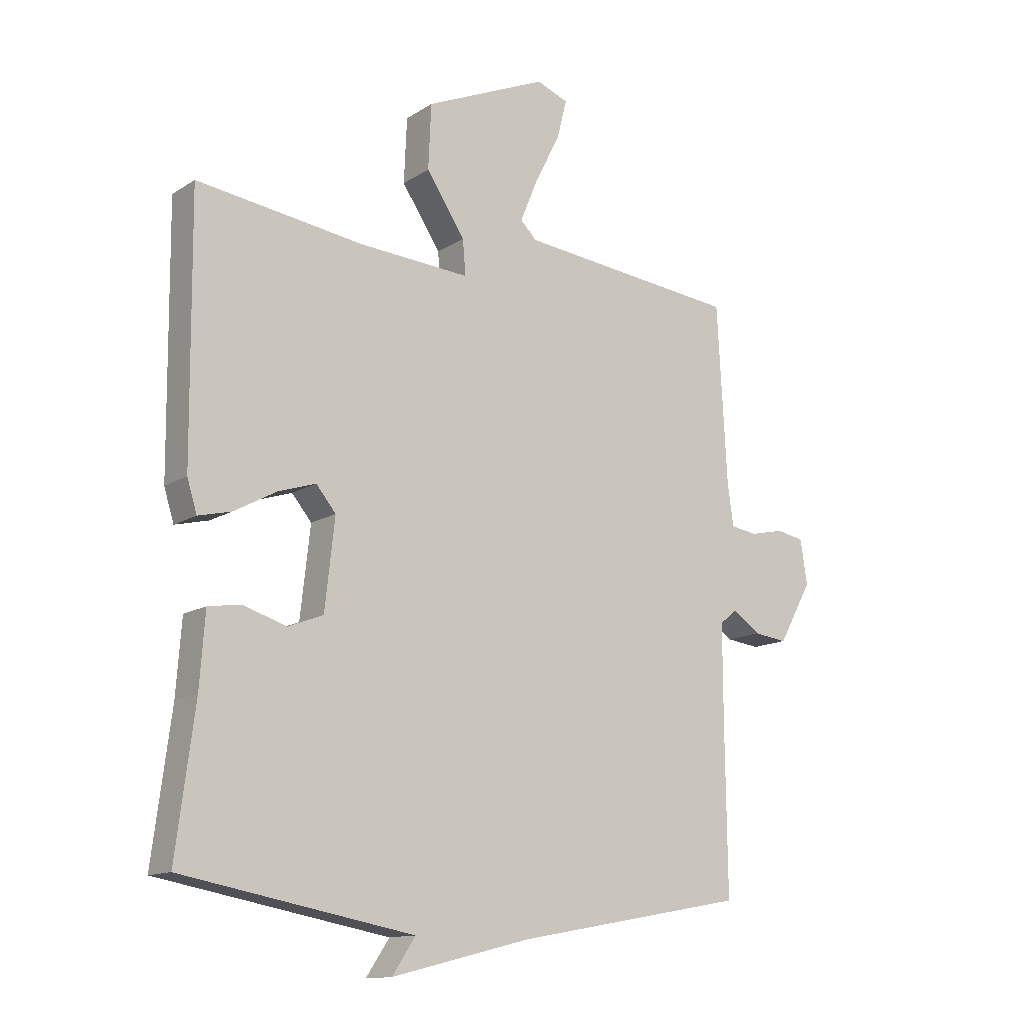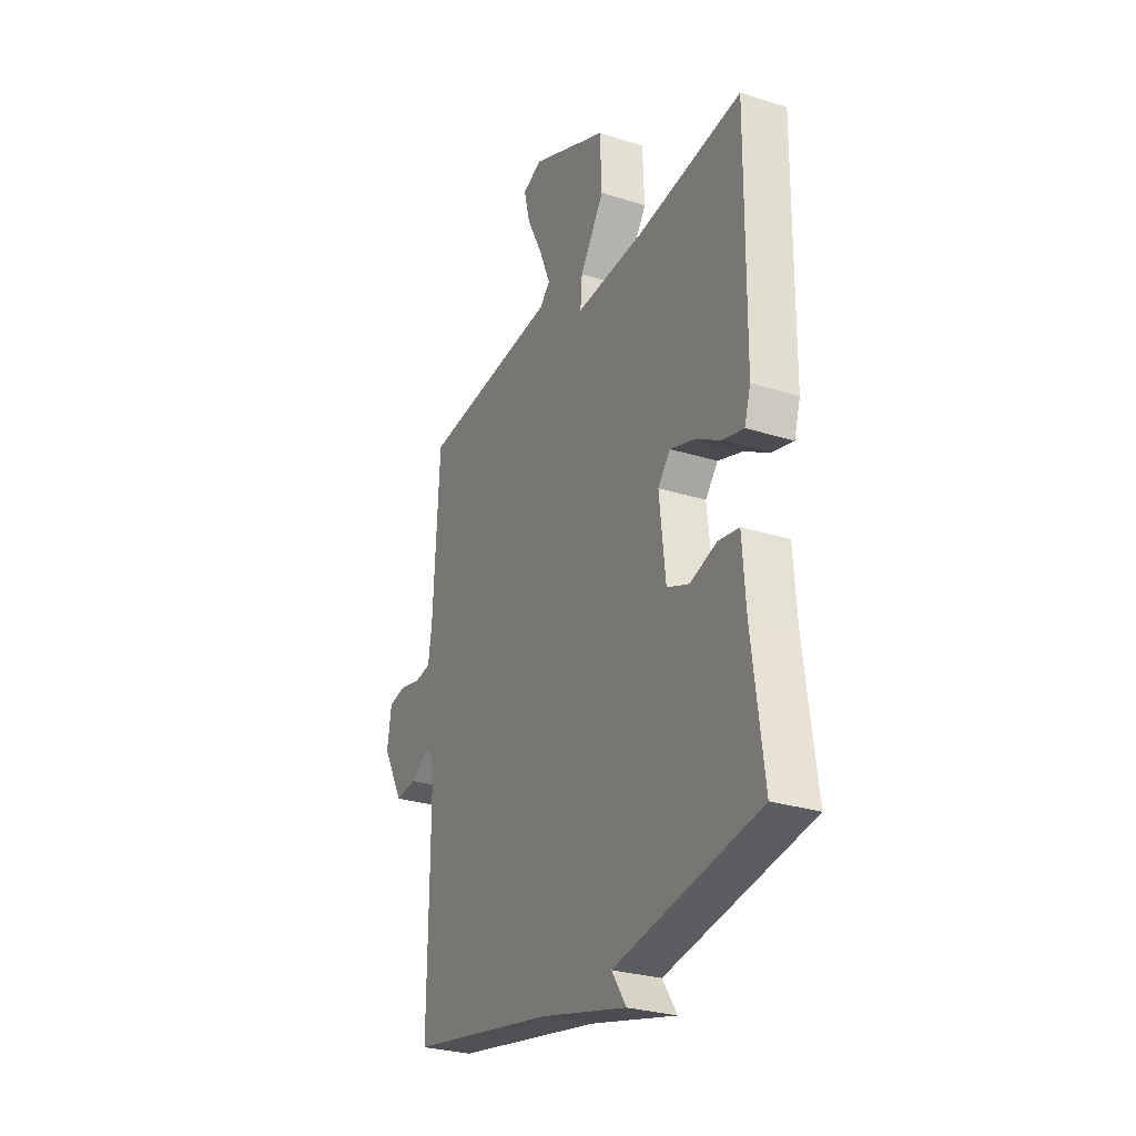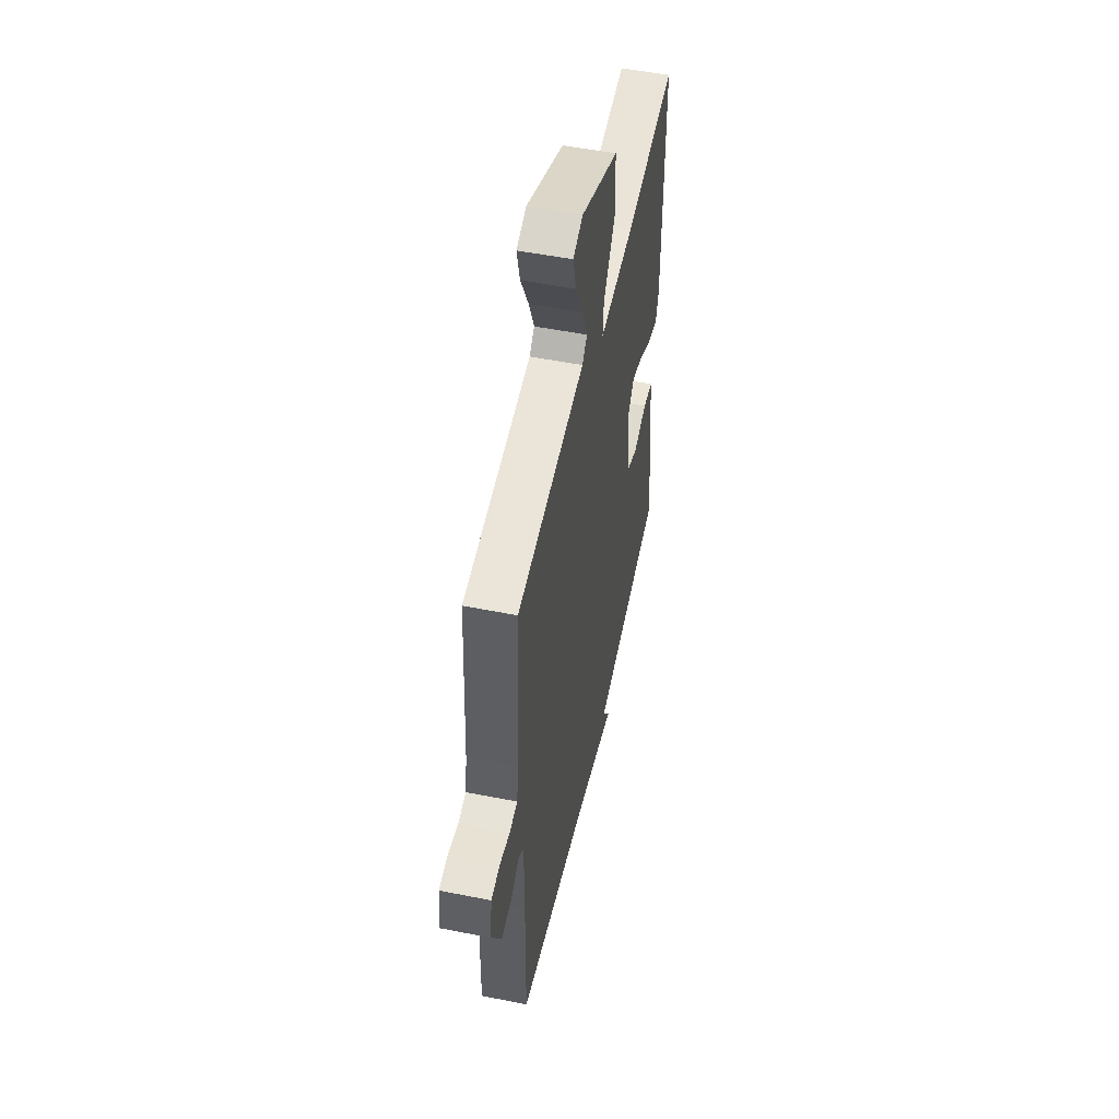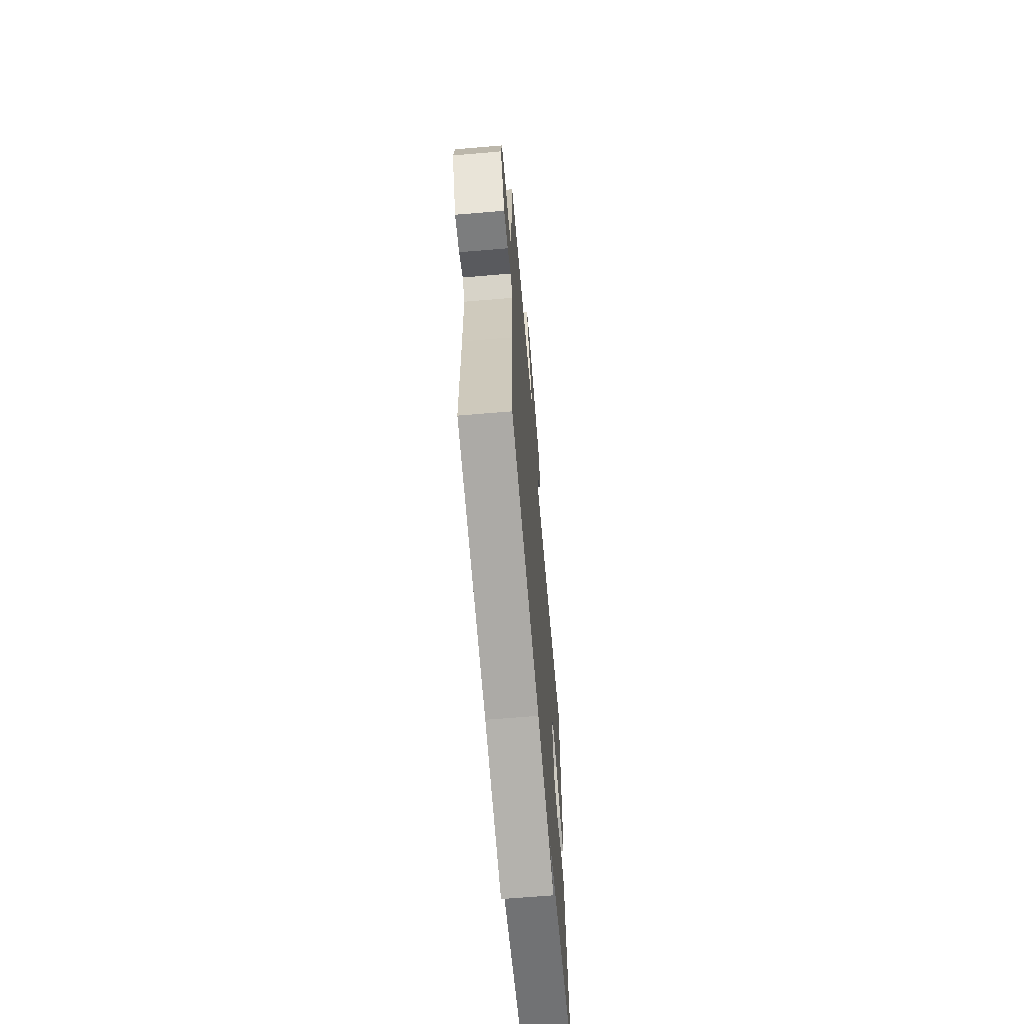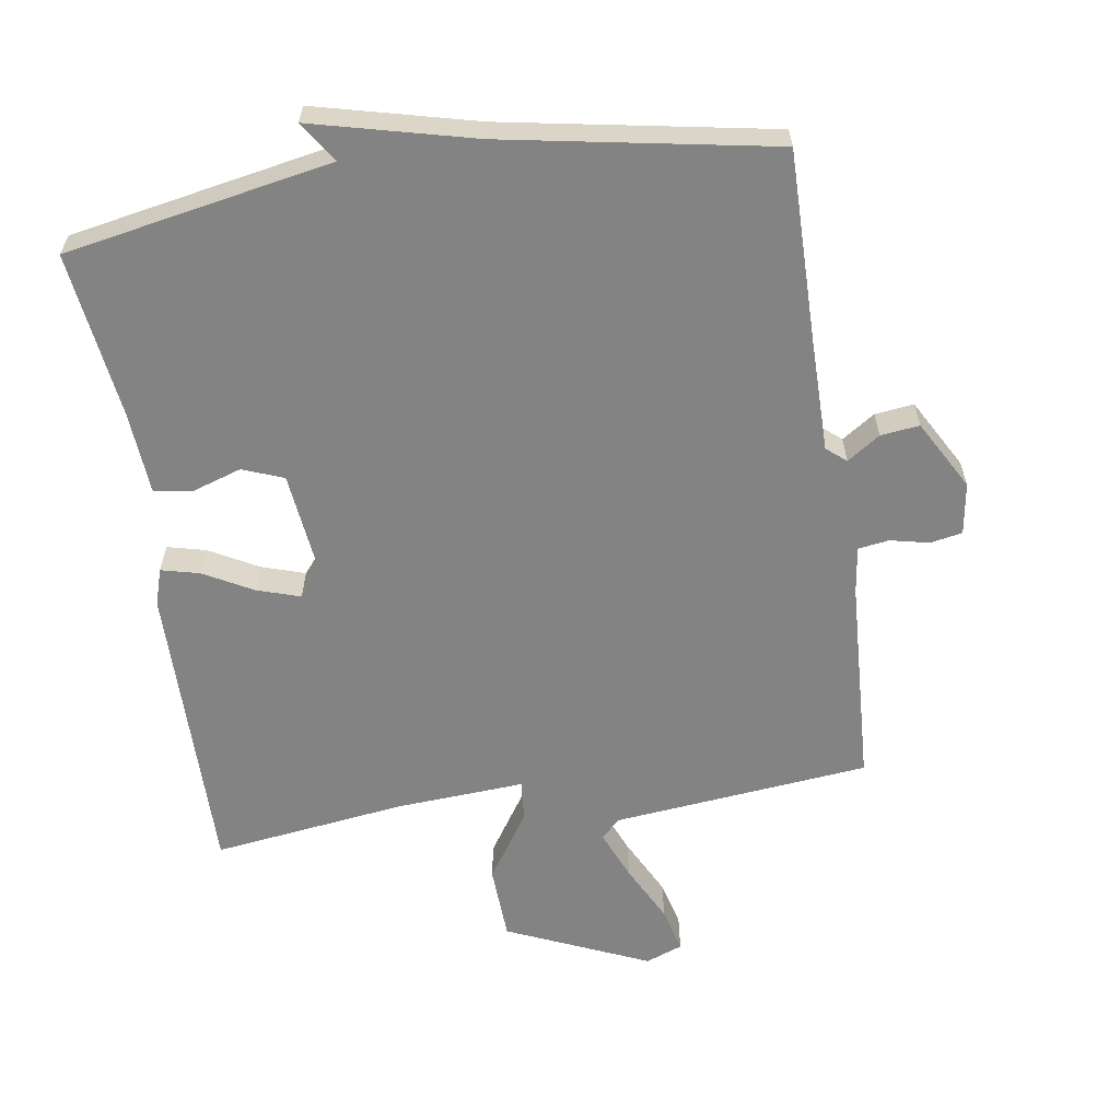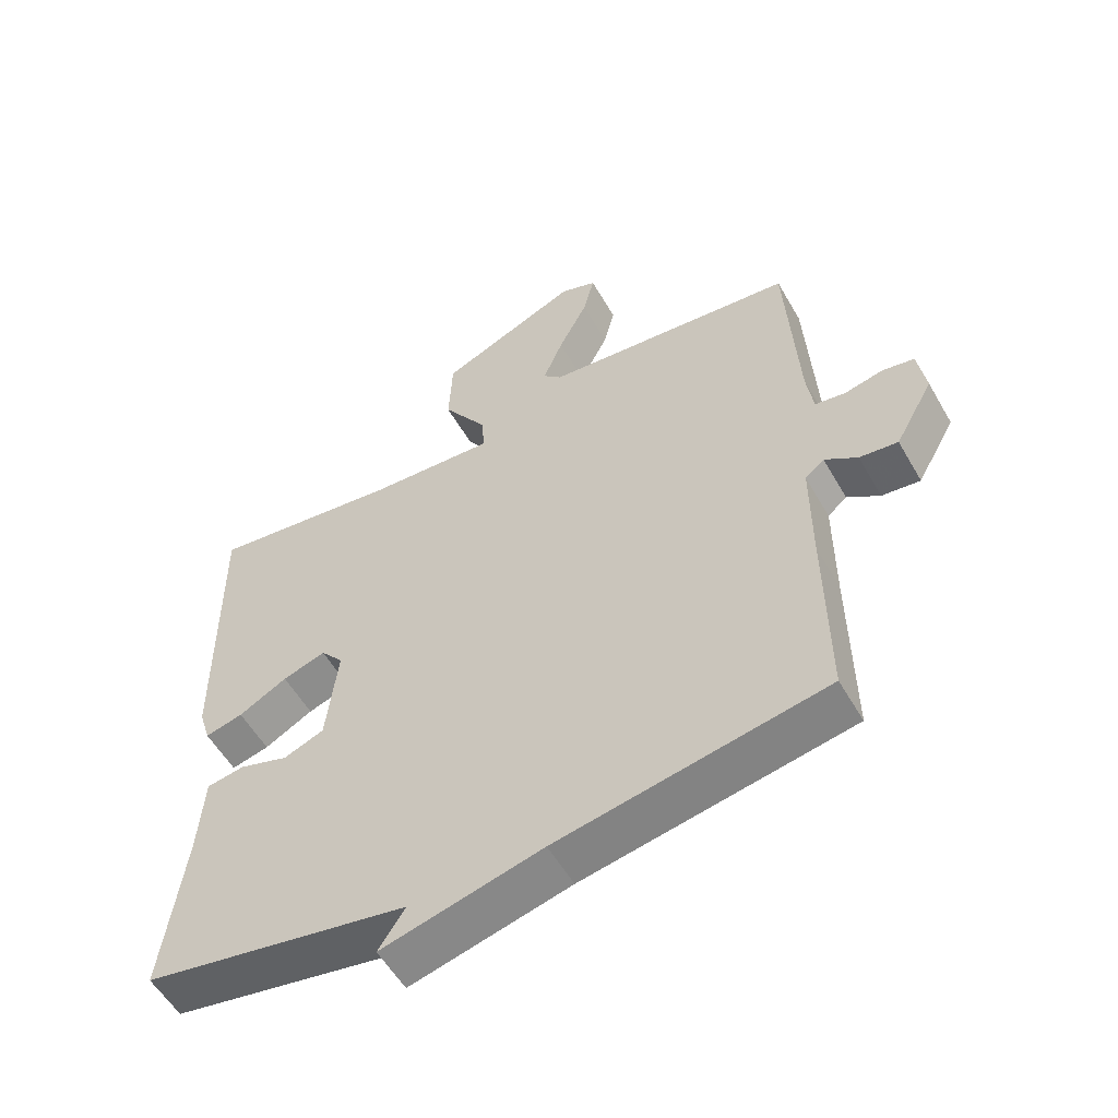
<metadata>
{"format":"obj","ext":"obj","renderer":"f3d","projection":"perspective","resolution":1024,"background":"white","views":[{"elev":-13.3,"azim":144.2,"up":"+Z"},{"elev":-28.1,"azim":64.5,"up":"+Z"},{"elev":52.2,"azim":-77.9,"up":"+Z"},{"elev":-65.8,"azim":-85.1,"up":"+Z"},{"elev":-61.0,"azim":-171.2,"up":"+Y"},{"elev":-55.5,"azim":-150.5,"up":"+Z"}]}
</metadata>
<code>
v -0.5 0.07 -0.5
v -0.497 0.07 -0.216
v -0.497 0.07 -0.048
v -0.526 0.07 -0.024
v -0.575 0.07 -0.057
v -0.633 0.07 -0.064
v -0.691 0.07 0.04
v -0.679 0.07 0.117
v -0.631 0.07 0.126
v -0.573 0.07 0.113
v -0.527 0.07 0.12
v -0.517 0.07 0.191
v -0.5 0.07 0.5
v -0.117 0.07 0.539
v -0.089 0.07 0.567
v -0.119 0.07 0.64
v -0.163 0.07 0.727
v -0.18 0.07 0.795
v -0.125 0.07 0.816
v 0.087 0.07 0.723
v 0.092 0.07 0.611
v 0.025 0.07 0.51
v 0.02 0.07 0.45
v 0.212 0.07 0.462
v 0.5 0.07 0.5
v 0.496 0.07 0.055
v 0.479 0.07 0
v 0.422 0.07 0.014
v 0.349 0.07 0.054
v 0.284 0.07 0.075
v 0.25 0.07 0.034
v 0.267 0.07 -0.119
v 0.328 0.07 -0.143
v 0.402 0.07 -0.119
v 0.459 0.07 -0.128
v 0.468 0.07 -0.253
v 0.5 0.07 -0.5
v 0.102 0.07 -0.573
v 0.142 0.07 -0.633
v -0.098 0.07 -0.573
v -0.5 0 -0.5
v -0.497 0 -0.216
v -0.497 0 -0.048
v -0.526 0 -0.024
v -0.575 0 -0.057
v -0.633 0 -0.064
v -0.691 0 0.04
v -0.679 0 0.117
v -0.631 0 0.126
v -0.573 0 0.113
v -0.527 0 0.12
v -0.517 0 0.191
v -0.5 0 0.5
v -0.117 0 0.539
v -0.089 0 0.567
v -0.119 0 0.64
v -0.163 0 0.727
v -0.18 0 0.795
v -0.125 0 0.816
v 0.087 0 0.723
v 0.092 0 0.611
v 0.025 0 0.51
v 0.02 0 0.45
v 0.212 0 0.462
v 0.5 0 0.5
v 0.496 0 0.055
v 0.479 0 0
v 0.422 0 0.014
v 0.349 0 0.054
v 0.284 0 0.075
v 0.25 0 0.034
v 0.267 0 -0.119
v 0.328 0 -0.143
v 0.402 0 -0.119
v 0.459 0 -0.128
v 0.468 0 -0.253
v 0.5 0 -0.5
v 0.102 0 -0.573
v 0.142 0 -0.633
v -0.098 0 -0.573
f 38 39 40
f 40 1 2
f 38 40 2
f 37 38 2
f 36 37 2
f 33 34 35 36
f 36 2 3
f 33 36 3
f 32 33 3
f 31 32 3 4
f 30 31 4
f 27 28 29
f 26 27 29
f 25 26 29
f 24 25 29
f 23 24 29 30
f 20 21 22
f 19 20 22
f 18 19 22
f 17 18 22
f 16 17 22
f 15 16 22 23
f 23 30 4
f 15 23 4
f 14 15 4
f 8 9 10
f 7 8 10
f 6 7 10
f 5 6 10
f 4 5 10
f 4 10 11
f 12 13 14 4
f 4 11 12
f 80 79 78
f 42 41 80
f 42 80 78
f 42 78 77
f 42 77 76
f 76 75 74 73
f 43 42 76
f 43 76 73
f 43 73 72
f 44 43 72 71
f 44 71 70
f 69 68 67
f 69 67 66
f 69 66 65
f 69 65 64
f 70 69 64 63
f 62 61 60
f 62 60 59
f 62 59 58
f 62 58 57
f 62 57 56
f 63 62 56 55
f 44 70 63
f 44 63 55
f 44 55 54
f 50 49 48
f 50 48 47
f 50 47 46
f 50 46 45
f 50 45 44
f 51 50 44
f 44 54 53 52
f 52 51 44
f 1 41 42 2
f 2 42 43 3
f 3 43 44 4
f 4 44 45 5
f 5 45 46 6
f 6 46 47 7
f 7 47 48 8
f 8 48 49 9
f 9 49 50 10
f 10 50 51 11
f 11 51 52 12
f 12 52 53 13
f 13 53 54 14
f 14 54 55 15
f 15 55 56 16
f 16 56 57 17
f 17 57 58 18
f 18 58 59 19
f 19 59 60 20
f 20 60 61 21
f 21 61 62 22
f 22 62 63 23
f 23 63 64 24
f 24 64 65 25
f 25 65 66 26
f 26 66 67 27
f 27 67 68 28
f 28 68 69 29
f 29 69 70 30
f 30 70 71 31
f 31 71 72 32
f 32 72 73 33
f 33 73 74 34
f 34 74 75 35
f 35 75 76 36
f 36 76 77 37
f 37 77 78 38
f 38 78 79 39
f 39 79 80 40
f 40 80 41 1

</code>
